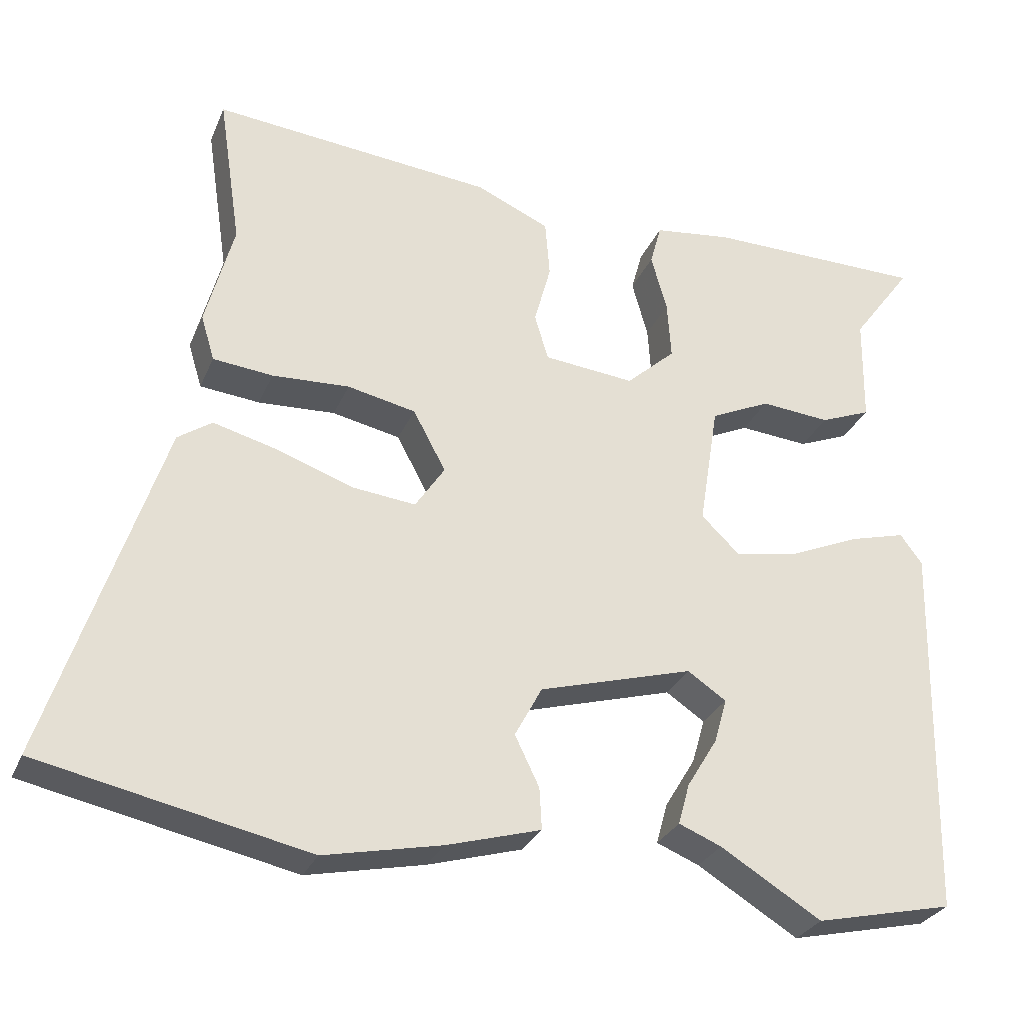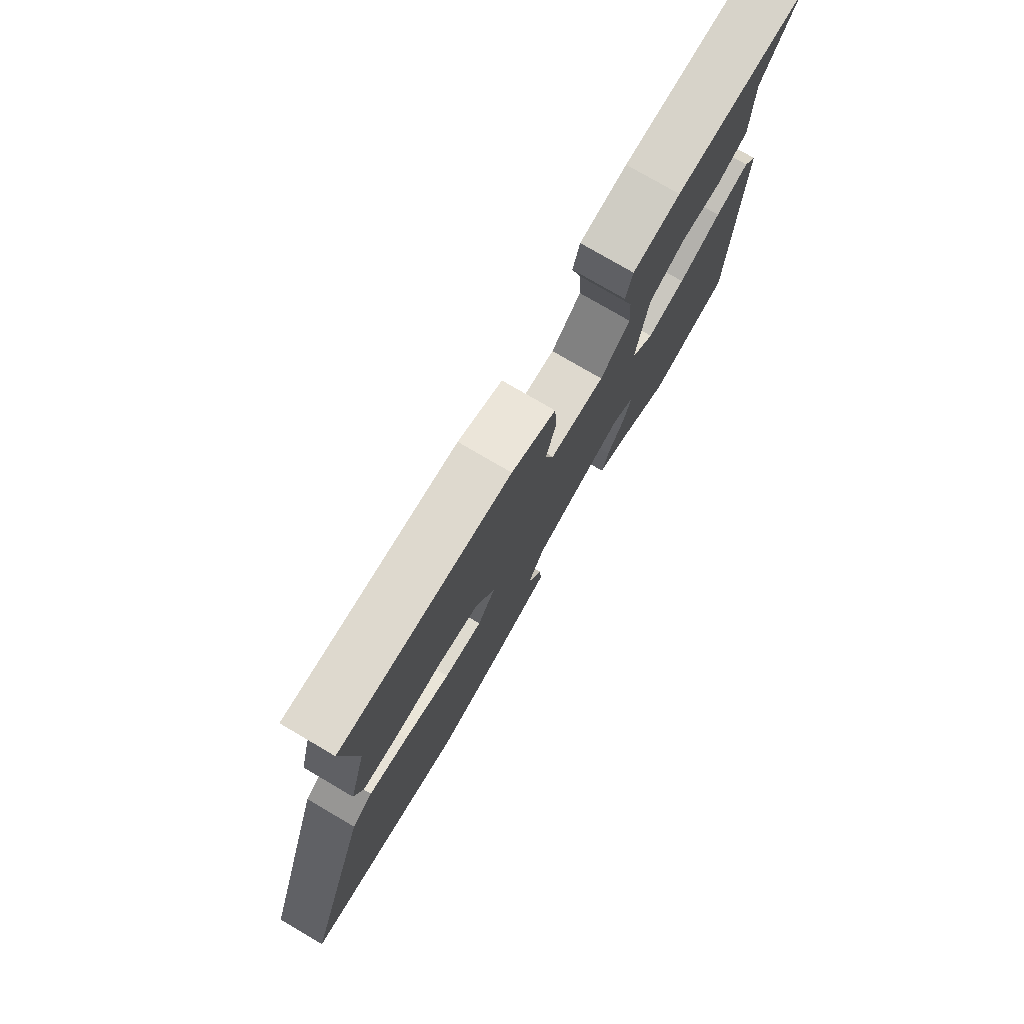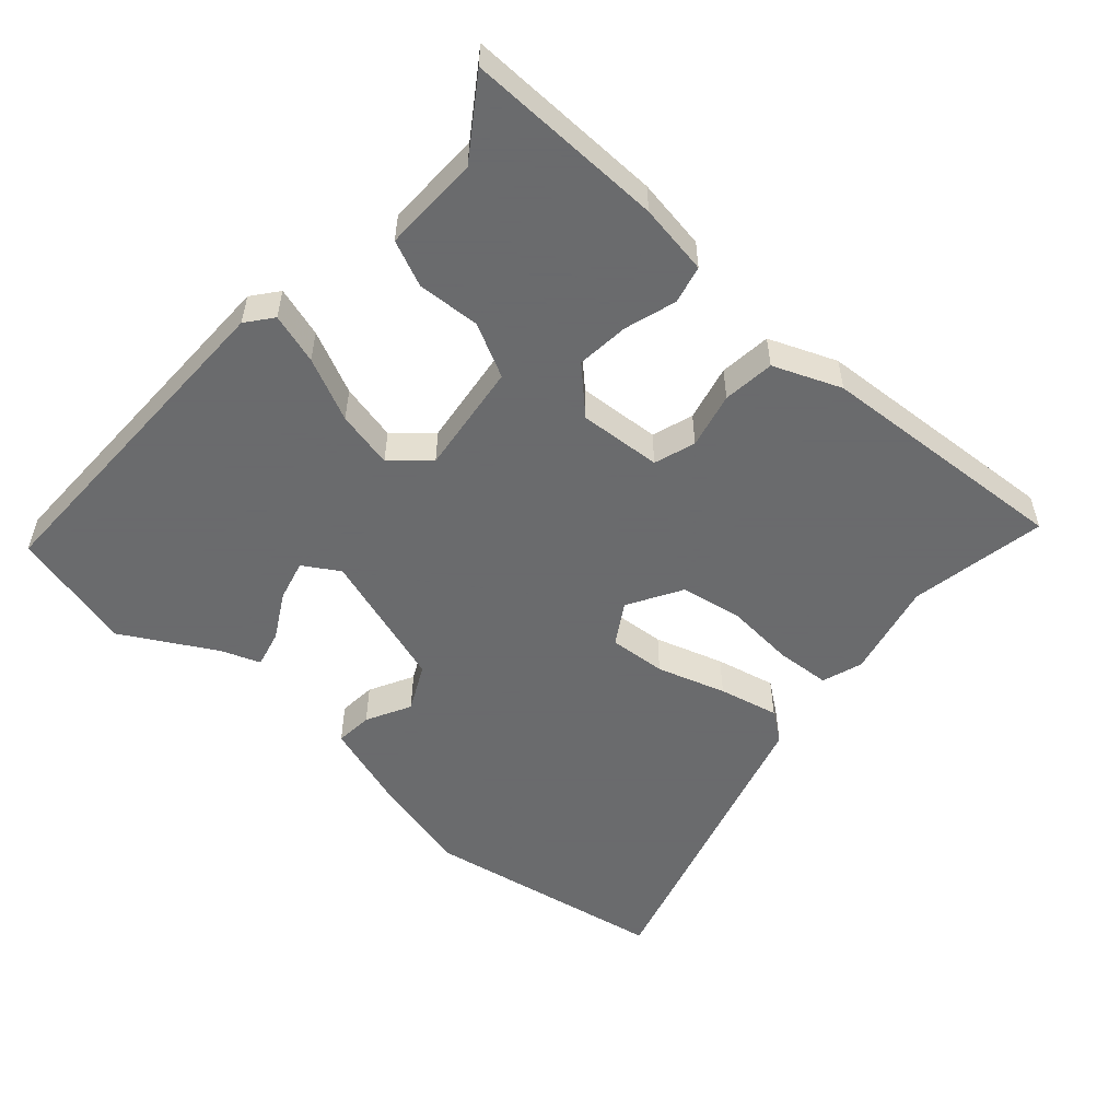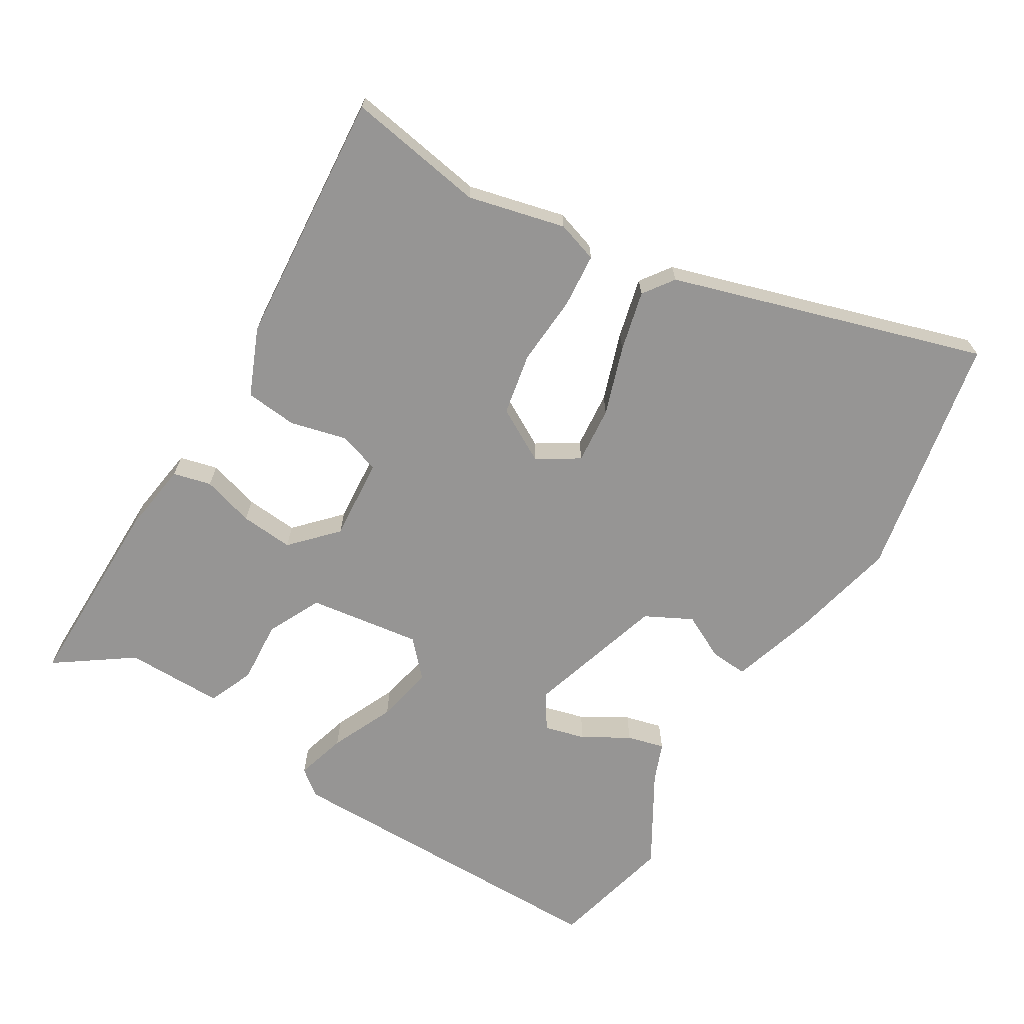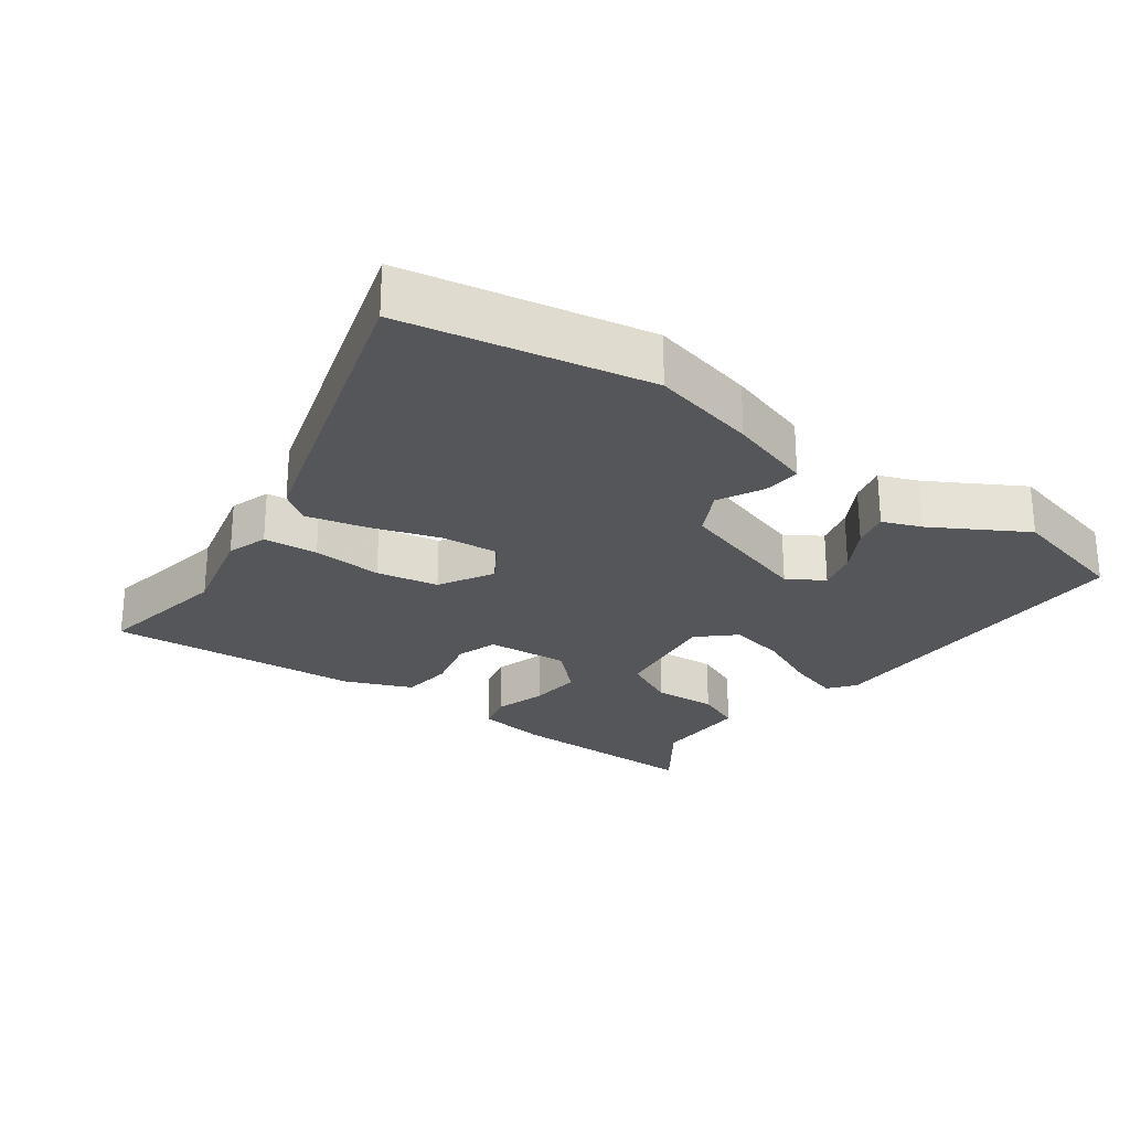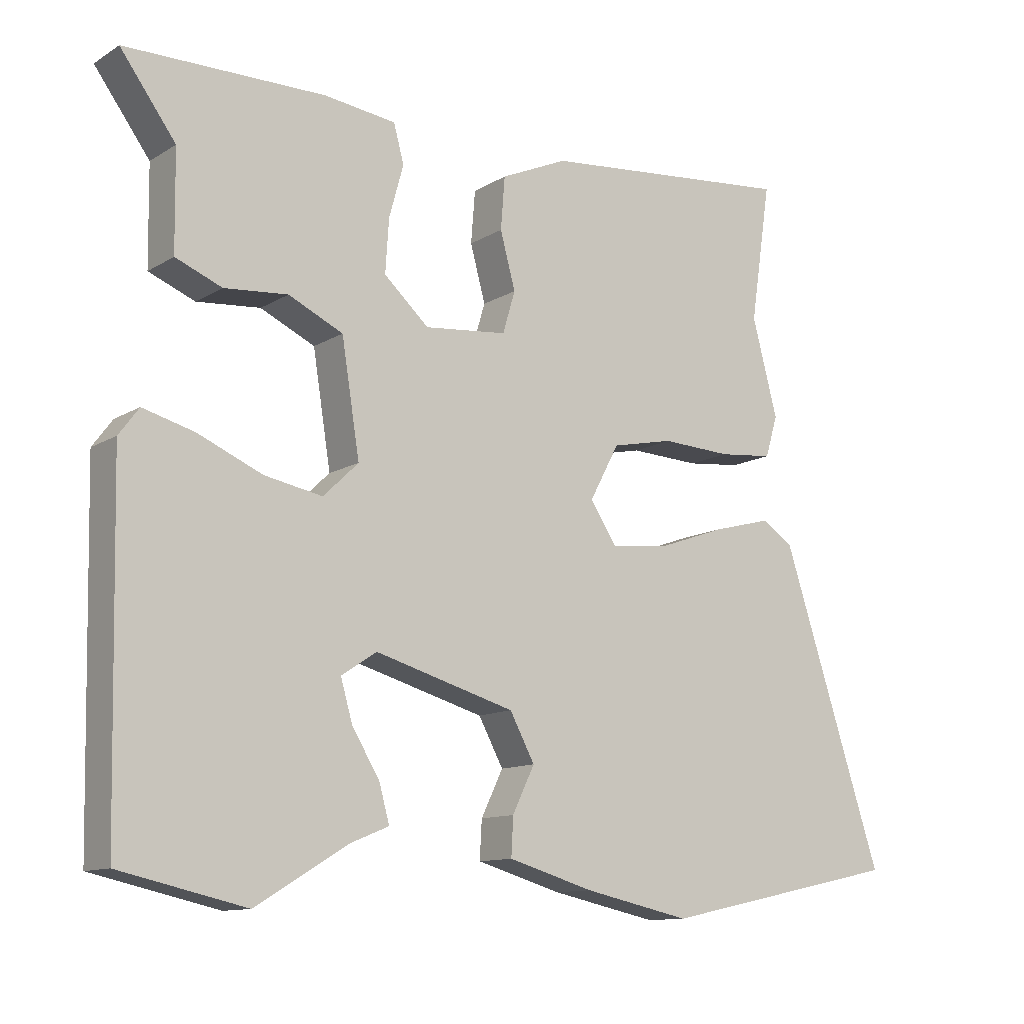
<metadata>
{"format":"obj","ext":"obj","renderer":"f3d","projection":"perspective","resolution":1024,"background":"white","views":[{"elev":-29.1,"azim":160.0,"up":"+Z"},{"elev":76.9,"azim":120.4,"up":"+Z"},{"elev":-53.2,"azim":-43.5,"up":"+Y"},{"elev":-67.6,"azim":57.8,"up":"+Y"},{"elev":-25.4,"azim":142.6,"up":"+Y"},{"elev":-11.8,"azim":-35.5,"up":"+Z"}]}
</metadata>
<code>
v 0.677 0.07 -0.462
v 0.324 0.07 -0.537
v 0.169 0.07 -0.504
v 0.045 0.07 -0.468
v 0.048 0.07 -0.413
v 0.08 0.07 -0.347
v 0.044 0.07 -0.28
v -0.159 0.07 -0.222
v -0.21 0.07 -0.256
v -0.193 0.07 -0.315
v -0.153 0.07 -0.381
v -0.138 0.07 -0.435
v -0.194 0.07 -0.458
v -0.327 0.07 -0.539
v -0.509 0.07 -0.498
v -0.52 0.07 0.001
v -0.491 0.07 0.04
v -0.417 0.07 0.02
v -0.324 0.07 -0.02
v -0.24 0.07 -0.036
v -0.189 0.07 0.013
v -0.215 0.07 0.176
v -0.294 0.07 0.213
v -0.386 0.07 0.205
v -0.453 0.07 0.232
v -0.455 0.07 0.374
v -0.535 0.07 0.483
v -0.246 0.07 0.486
v -0.142 0.07 0.473
v -0.127 0.07 0.418
v -0.148 0.07 0.342
v -0.153 0.07 0.265
v -0.088 0.07 0.206
v 0.032 0.07 0.218
v 0.05 0.07 0.279
v 0.028 0.07 0.36
v 0.034 0.07 0.436
v 0.131 0.07 0.479
v 0.502 0.07 0.515
v 0.472 0.07 0.314
v 0.509 0.07 0.174
v 0.491 0.07 0.114
v 0.412 0.07 0.106
v 0.31 0.07 0.111
v 0.22 0.07 0.092
v 0.177 0.07 0.012
v 0.216 0.07 -0.047
v 0.299 0.07 -0.038
v 0.398 0.07 -0.003
v 0.485 0.07 0.02
v 0.53 0.07 -0.011
v 0.677 0 -0.462
v 0.324 0 -0.537
v 0.169 0 -0.504
v 0.045 0 -0.468
v 0.048 0 -0.413
v 0.08 0 -0.347
v 0.044 0 -0.28
v -0.159 0 -0.222
v -0.21 0 -0.256
v -0.193 0 -0.315
v -0.153 0 -0.381
v -0.138 0 -0.435
v -0.194 0 -0.458
v -0.327 0 -0.539
v -0.509 0 -0.498
v -0.52 0 0.001
v -0.491 0 0.04
v -0.417 0 0.02
v -0.324 0 -0.02
v -0.24 0 -0.036
v -0.189 0 0.013
v -0.215 0 0.176
v -0.294 0 0.213
v -0.386 0 0.205
v -0.453 0 0.232
v -0.455 0 0.374
v -0.535 0 0.483
v -0.246 0 0.486
v -0.142 0 0.473
v -0.127 0 0.418
v -0.148 0 0.342
v -0.153 0 0.265
v -0.088 0 0.206
v 0.032 0 0.218
v 0.05 0 0.279
v 0.028 0 0.36
v 0.034 0 0.436
v 0.131 0 0.479
v 0.502 0 0.515
v 0.472 0 0.314
v 0.509 0 0.174
v 0.491 0 0.114
v 0.412 0 0.106
v 0.31 0 0.111
v 0.22 0 0.092
v 0.177 0 0.012
v 0.216 0 -0.047
v 0.299 0 -0.038
v 0.398 0 -0.003
v 0.485 0 0.02
v 0.53 0 -0.011
f 4 5 6
f 3 4 6
f 2 3 6
f 1 2 6
f 51 1 6
f 50 51 6
f 49 50 6
f 48 49 6
f 47 48 6 7
f 46 47 7 8
f 45 46 8 9
f 42 43 44
f 41 42 44
f 40 41 44
f 40 44 45
f 39 40 45
f 38 39 45
f 37 38 45
f 36 37 45
f 35 36 45
f 34 35 45
f 33 34 45 9
f 29 30 31
f 28 29 31
f 27 28 31
f 26 27 31
f 26 31 32
f 25 26 32
f 24 25 32
f 23 24 32
f 22 23 32 33
f 17 18 19
f 16 17 19
f 15 16 19
f 14 15 19
f 13 14 19
f 13 19 20
f 10 11 12 13
f 9 10 13
f 9 13 20
f 21 22 33
f 21 33 9
f 9 20 21
f 57 56 55
f 57 55 54
f 57 54 53
f 57 53 52
f 57 52 102
f 57 102 101
f 57 101 100
f 57 100 99
f 58 57 99 98
f 59 58 98 97
f 60 59 97 96
f 95 94 93
f 95 93 92
f 95 92 91
f 96 95 91
f 96 91 90
f 96 90 89
f 96 89 88
f 96 88 87
f 96 87 86
f 96 86 85
f 60 96 85 84
f 82 81 80
f 82 80 79
f 82 79 78
f 82 78 77
f 83 82 77
f 83 77 76
f 83 76 75
f 83 75 74
f 84 83 74 73
f 70 69 68
f 70 68 67
f 70 67 66
f 70 66 65
f 70 65 64
f 71 70 64
f 64 63 62 61
f 64 61 60
f 71 64 60
f 84 73 72
f 60 84 72
f 72 71 60
f 1 52 53 2
f 2 53 54 3
f 3 54 55 4
f 4 55 56 5
f 5 56 57 6
f 6 57 58 7
f 7 58 59 8
f 8 59 60 9
f 9 60 61 10
f 10 61 62 11
f 11 62 63 12
f 12 63 64 13
f 13 64 65 14
f 14 65 66 15
f 15 66 67 16
f 16 67 68 17
f 17 68 69 18
f 18 69 70 19
f 19 70 71 20
f 20 71 72 21
f 21 72 73 22
f 22 73 74 23
f 23 74 75 24
f 24 75 76 25
f 25 76 77 26
f 26 77 78 27
f 27 78 79 28
f 28 79 80 29
f 29 80 81 30
f 30 81 82 31
f 31 82 83 32
f 32 83 84 33
f 33 84 85 34
f 34 85 86 35
f 35 86 87 36
f 36 87 88 37
f 37 88 89 38
f 38 89 90 39
f 39 90 91 40
f 40 91 92 41
f 41 92 93 42
f 42 93 94 43
f 43 94 95 44
f 44 95 96 45
f 45 96 97 46
f 46 97 98 47
f 47 98 99 48
f 48 99 100 49
f 49 100 101 50
f 50 101 102 51
f 51 102 52 1

</code>
